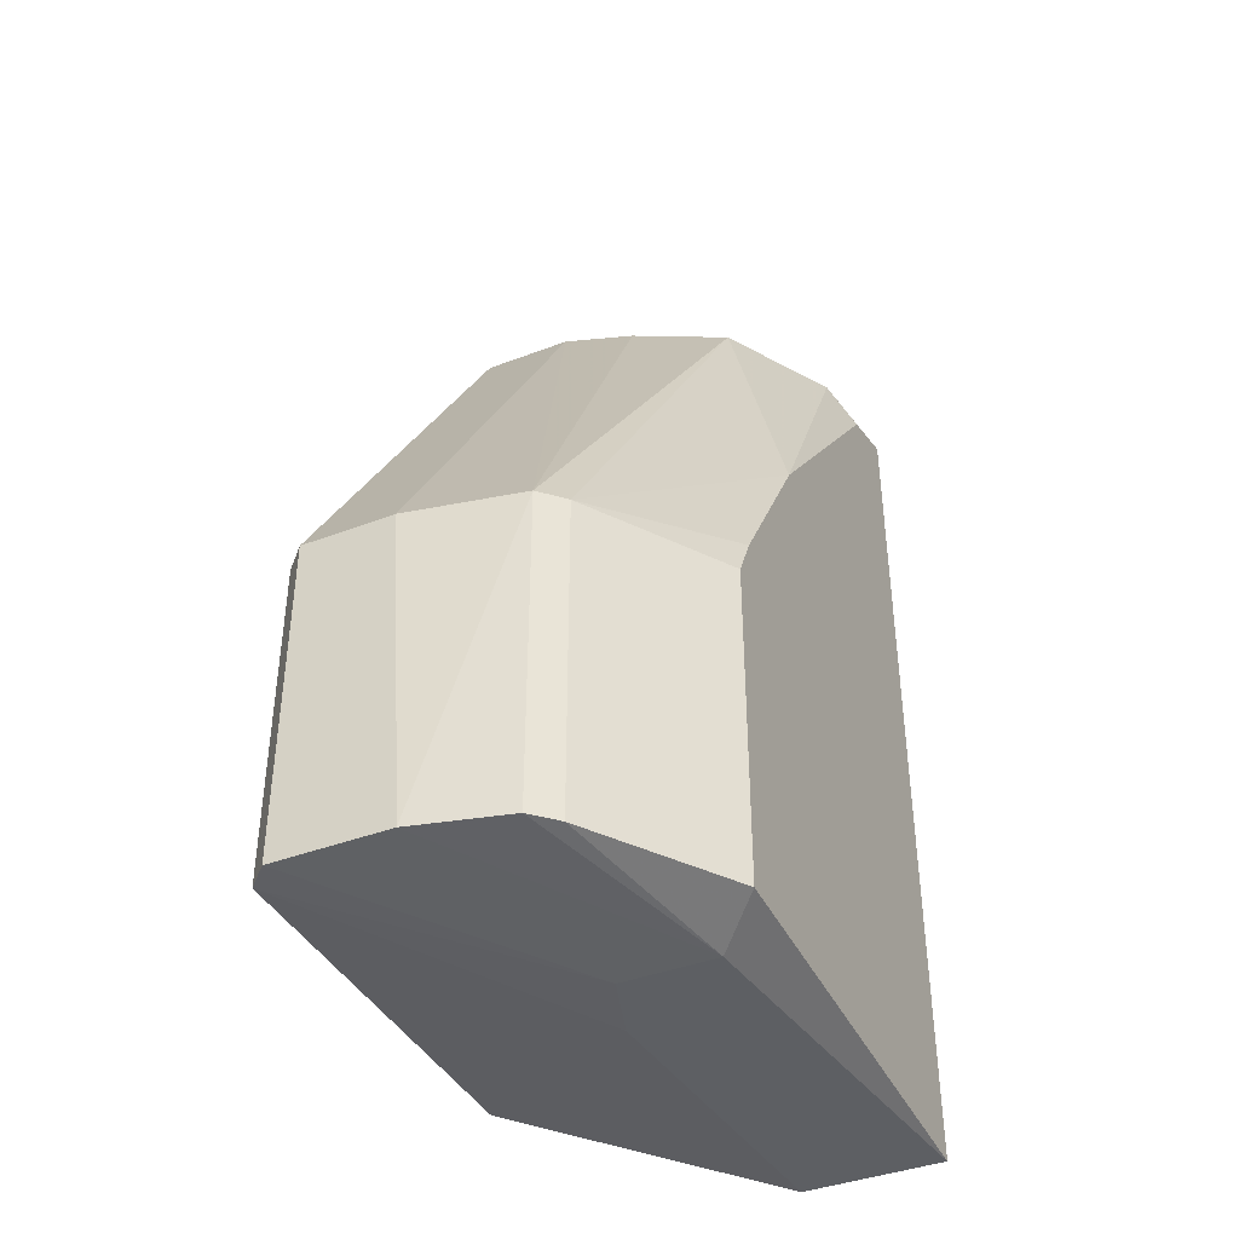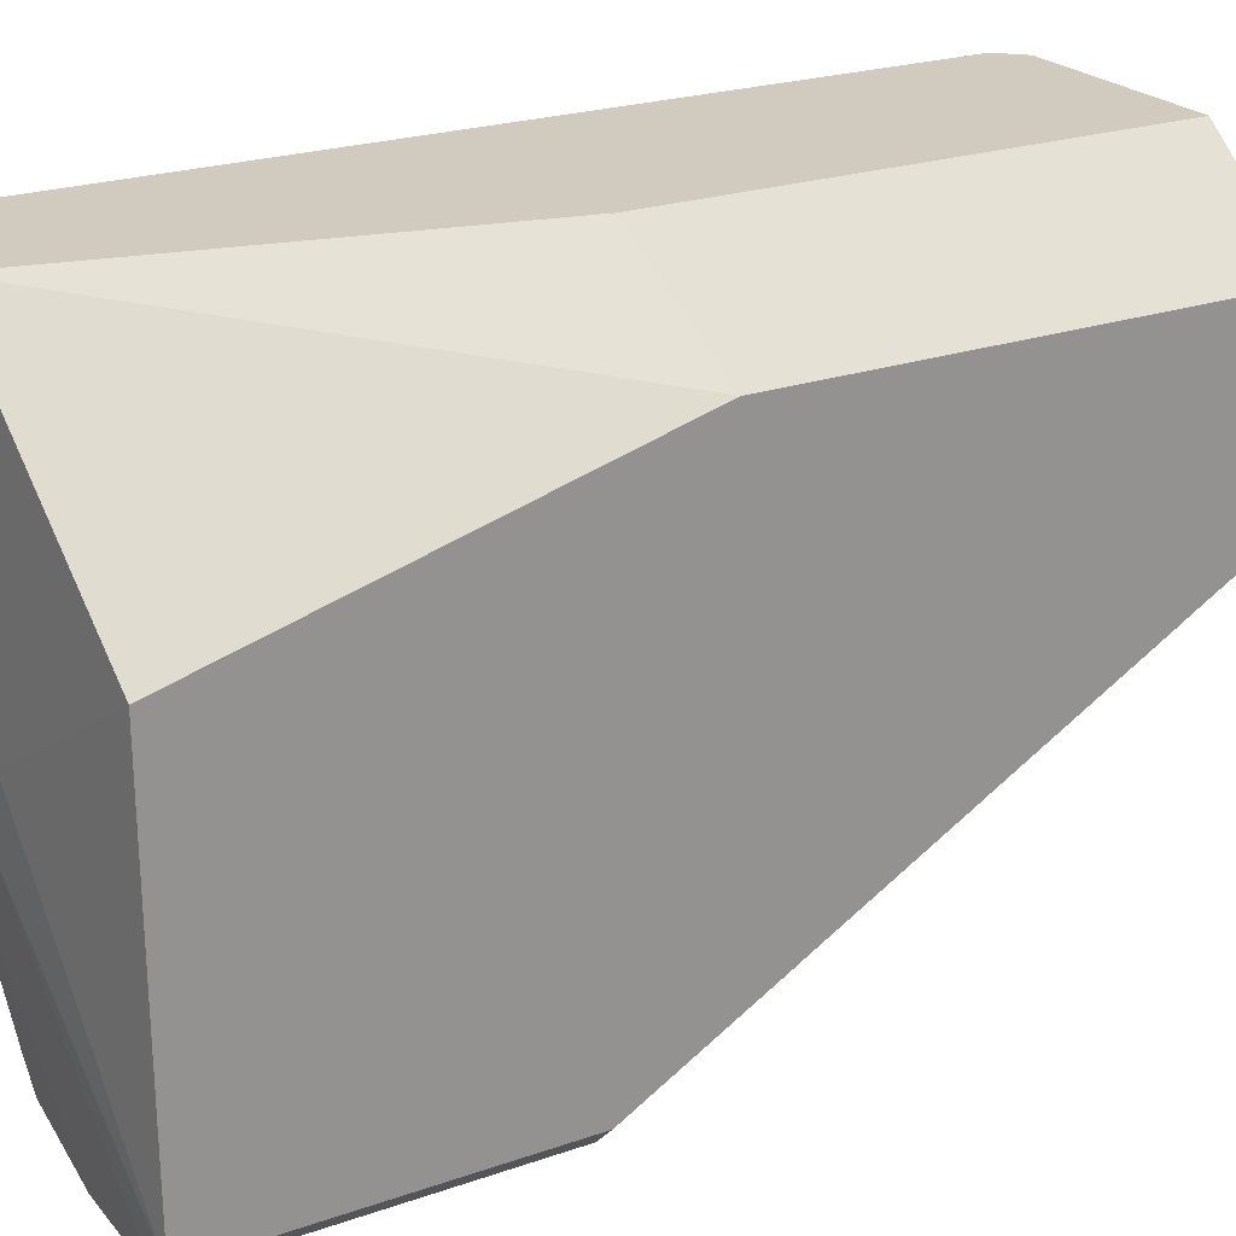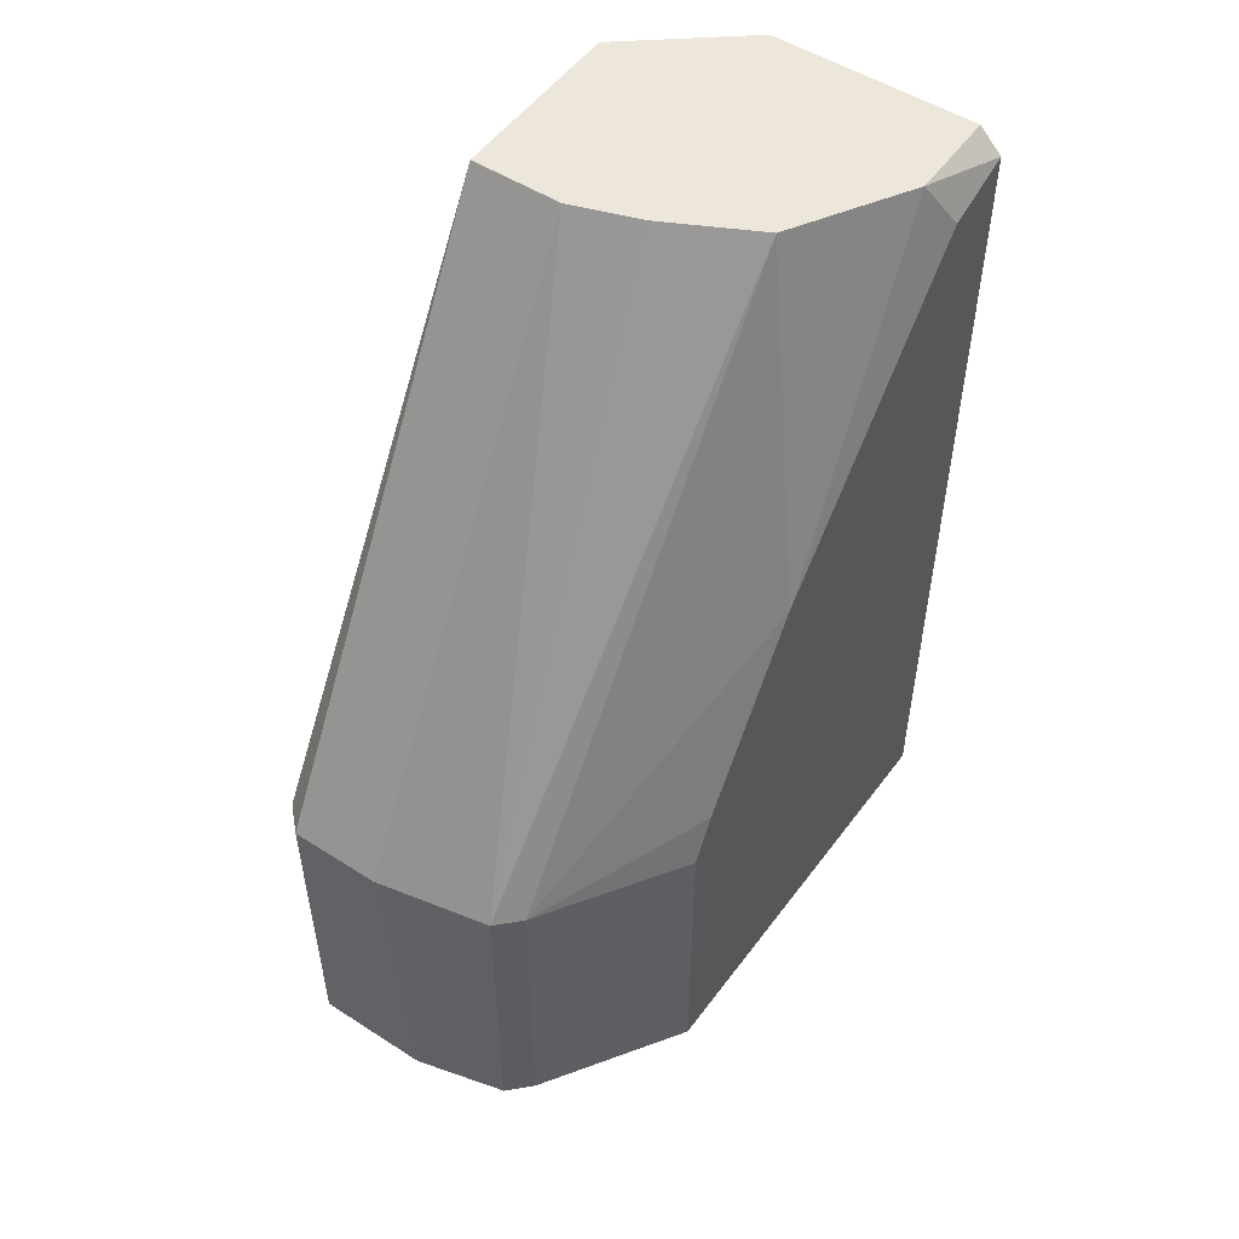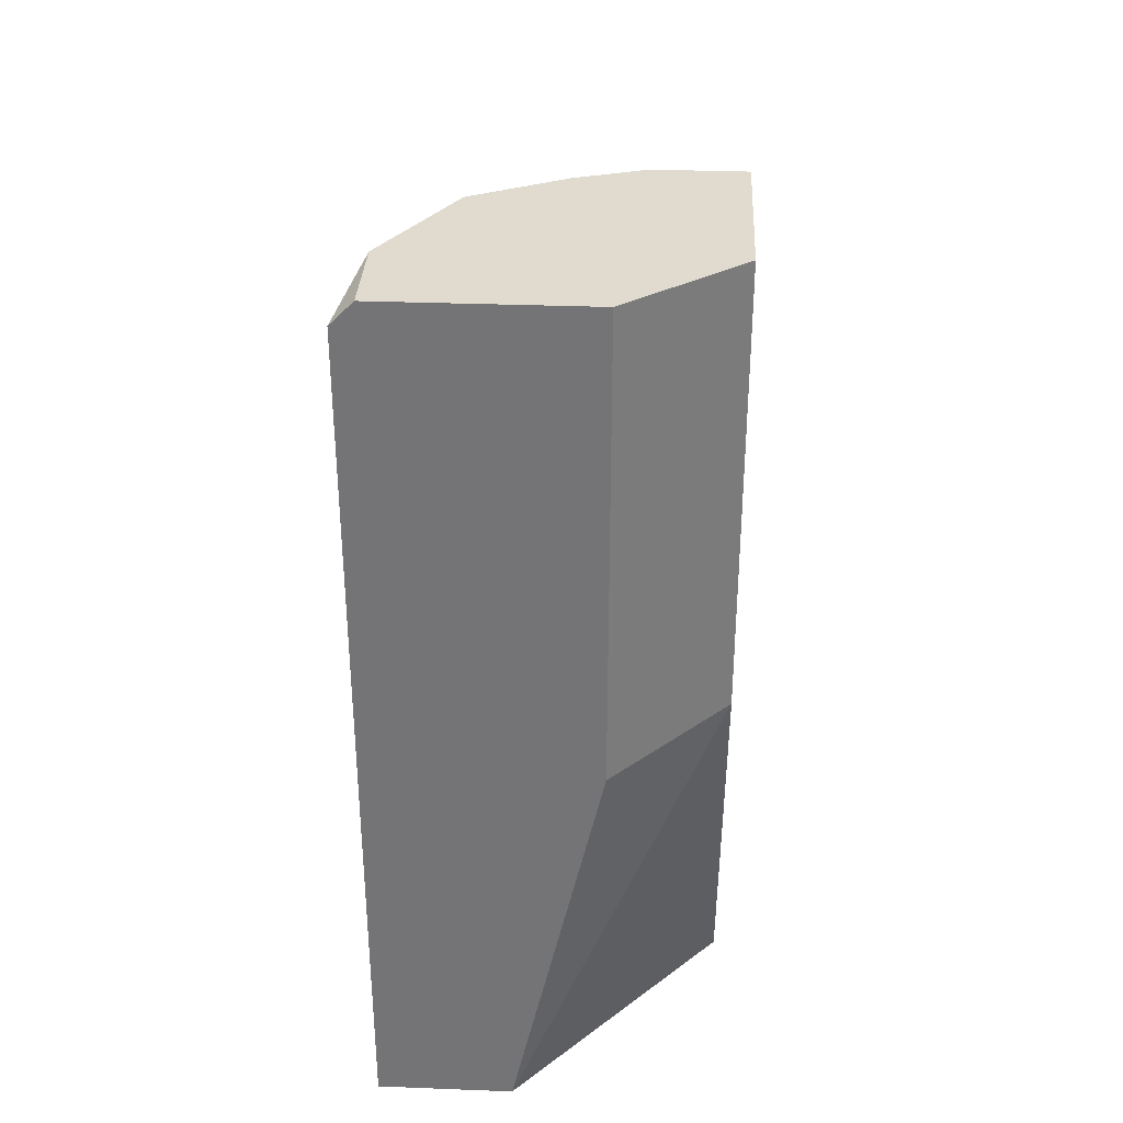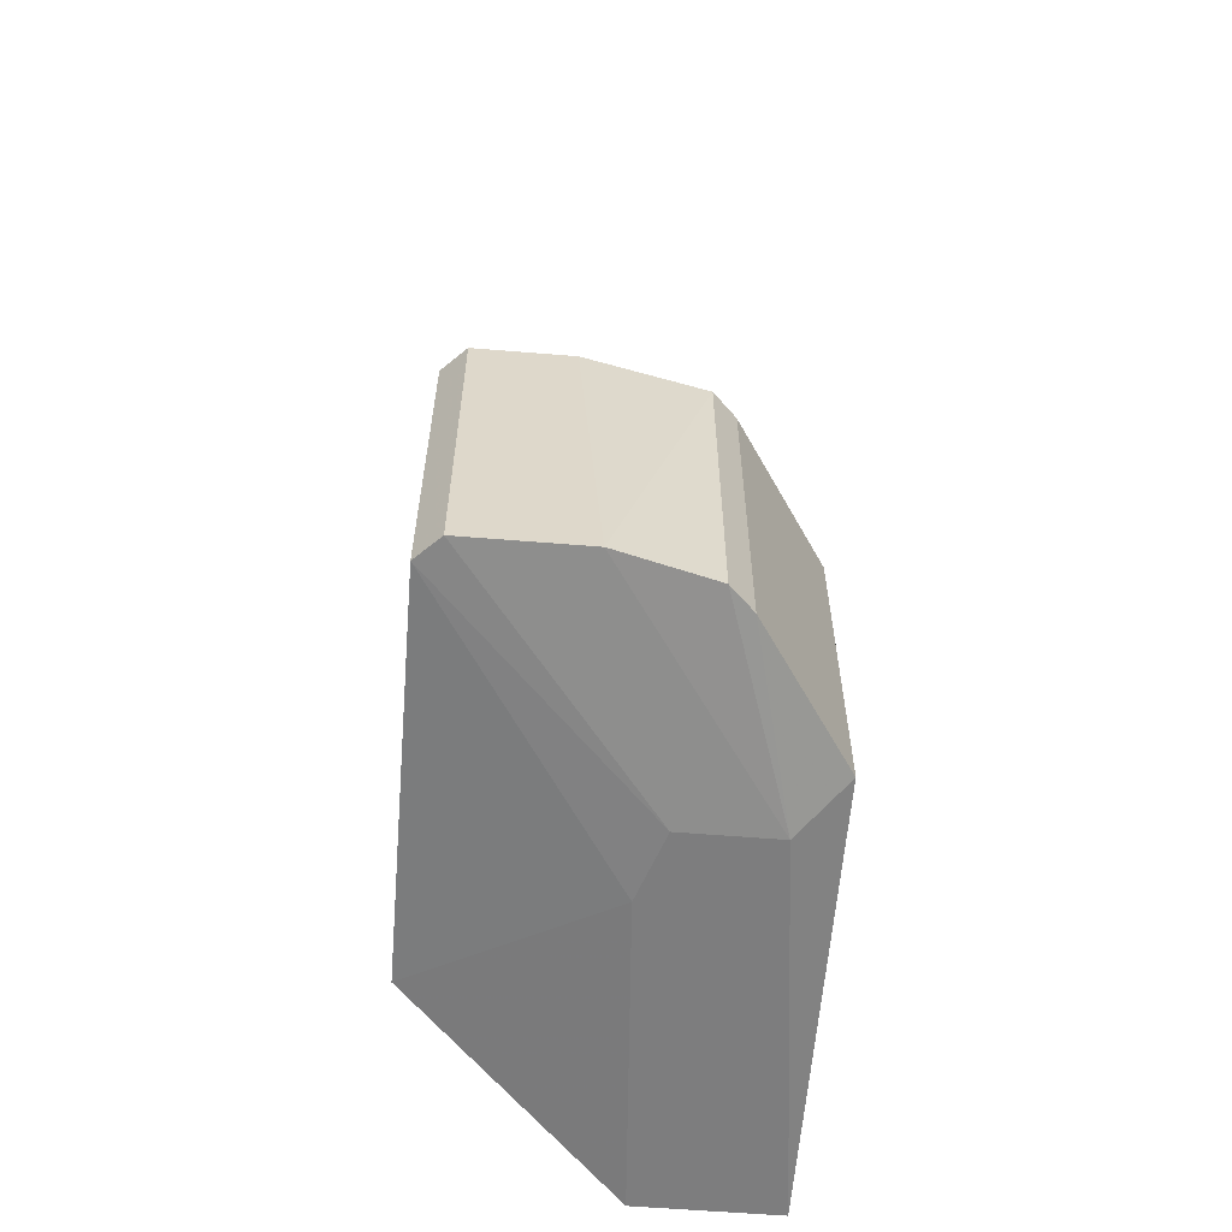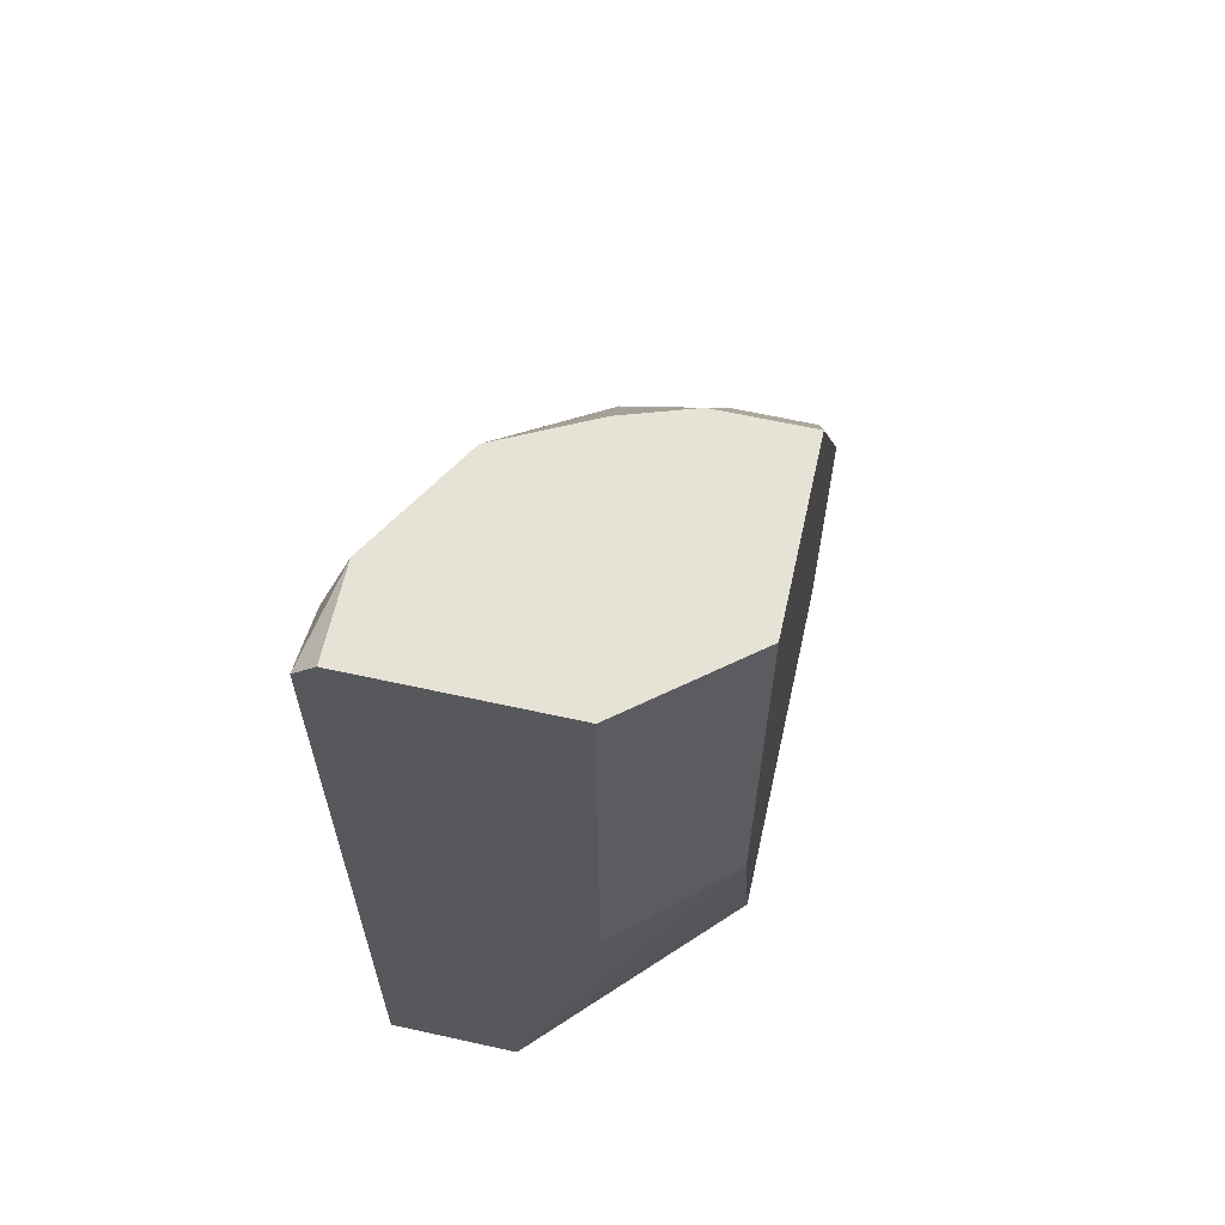
<metadata>
{"format":"obj","ext":"obj","renderer":"f3d","projection":"perspective","resolution":1024,"background":"white","views":[{"elev":-40.3,"azim":25.2,"up":"+Z"},{"elev":23.6,"azim":-120.0,"up":"+Y"},{"elev":51.9,"azim":34.7,"up":"+Z"},{"elev":33.4,"azim":-177.0,"up":"+Z"},{"elev":-59.1,"azim":-4.8,"up":"+Z"},{"elev":63.2,"azim":-167.4,"up":"+Z"}]}
</metadata>
<code>
v 0.01408 -0.0395 -0.01765
v 0.01408 -0.0395 -0.03865
v 0.01408 -0.01551 0.01835
v 0.006582 -0.0425 -0.03865
v 0.005082 -0.002007 -0.01315
v 0.005082 -0.002007 0.01835
v 0.005082 -0.0425 -0.01765
v -0.000916 -0.0425 -0.01765
v -0.000916 -0.0425 -0.03865
v 0.003582 -0.02001 0.01835
v -0.002418 -0.02001 0.01835
v -0.002418 -0.01551 -0.03865
v -0.002418 -0.008008 -0.01165
v -0.002418 -0.008008 0.01835
v -0.002418 -0.041 -0.01765
v -0.002418 -0.041 -0.03865
v 0.01857 -0.002007 0.01835
v 0.01857 -0.008008 0.01835
v 0.01258 -0.041 -0.01765
v 0.01258 -0.041 -0.03865
v 0.01707 -0.0275 -0.04015
v 0.01108 -0.002007 -0.04015
v 0.01108 -0.0275 -0.04015
v 0.009576 -0.023 -0.04015
v 0.008081 -0.01851 0.01835
v 0.02008 -0.002007 -0.04015
v 0.02008 -0.002007 0.01684
v 0.02008 -0.00651 0.01534
v 0.02008 -0.02151 -0.002661
v 0.02008 -0.0305 -0.01765
v 0.02008 -0.0305 -0.03865
v 0.02008 -0.029 -0.01465
f 20 21 2
f 26 28 31
f 11 13 12
f 11 12 15
f 26 23 22
f 6 26 22
f 12 13 22
f 6 11 3
f 28 26 27
f 26 6 27
f 31 28 32
f 13 11 14
f 6 13 14
f 11 6 14
f 3 11 10
f 11 7 10
f 13 6 5
f 6 22 5
f 22 13 5
f 23 9 16
f 15 12 16
f 9 15 16
f 1 3 19
f 20 1 19
f 10 7 19
f 11 15 8
f 15 9 8
f 7 11 8
f 9 7 8
f 6 3 18
f 28 27 18
f 9 23 21
f 23 26 21
f 26 31 21
f 3 1 29
f 32 28 29
f 1 32 29
f 18 3 29
f 28 18 29
f 7 9 4
f 20 19 4
f 19 7 4
f 9 21 4
f 21 20 4
f 1 31 30
f 31 32 30
f 32 1 30
f 3 10 25
f 19 3 25
f 10 19 25
f 27 6 17
f 6 18 17
f 18 27 17
f 22 23 24
f 12 22 24
f 23 16 24
f 16 12 24
f 31 1 2
f 1 20 2
f 21 31 2

</code>
